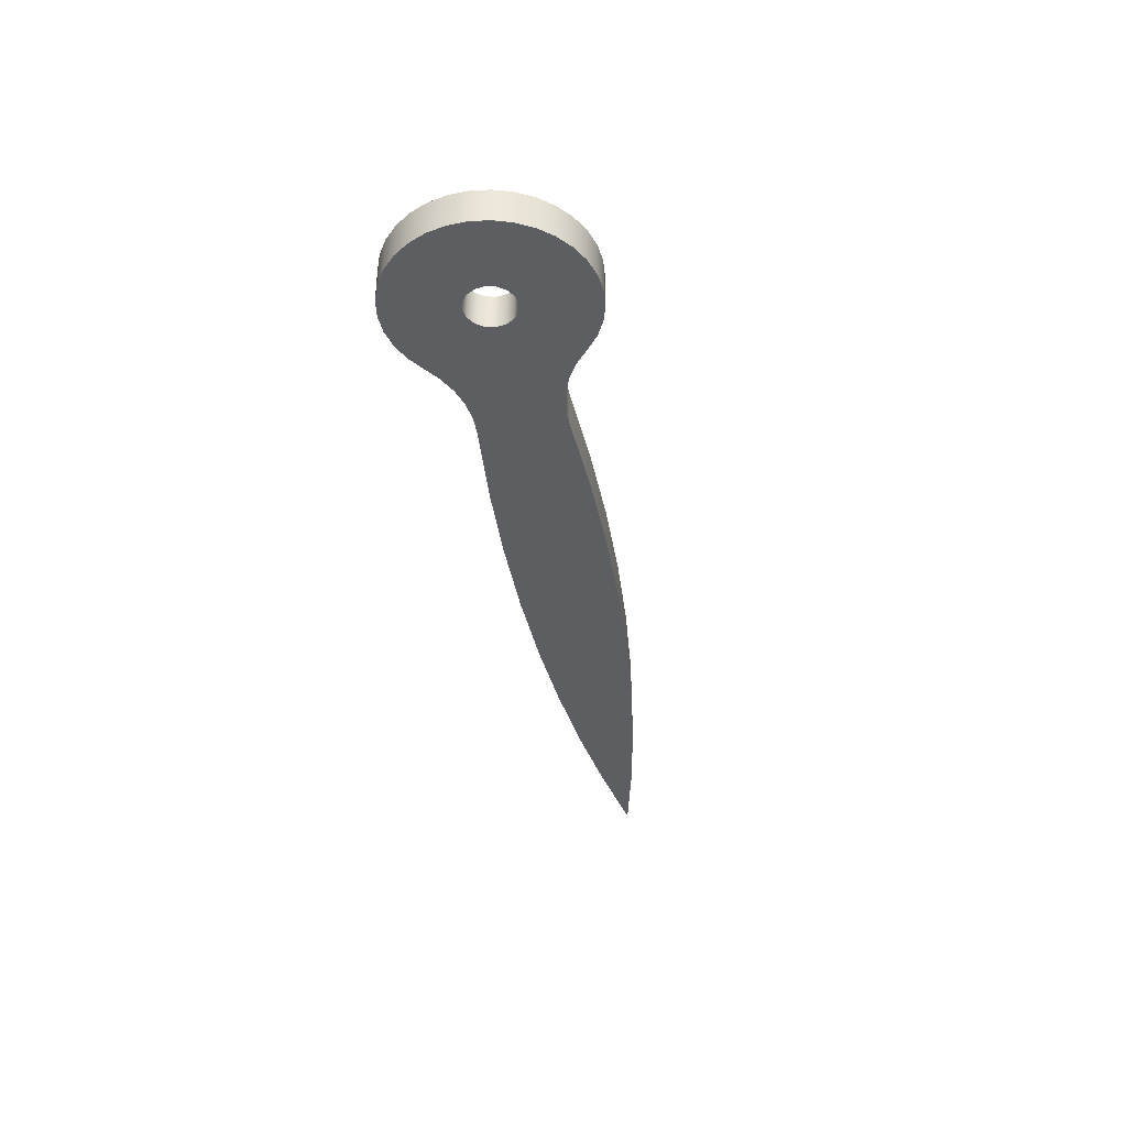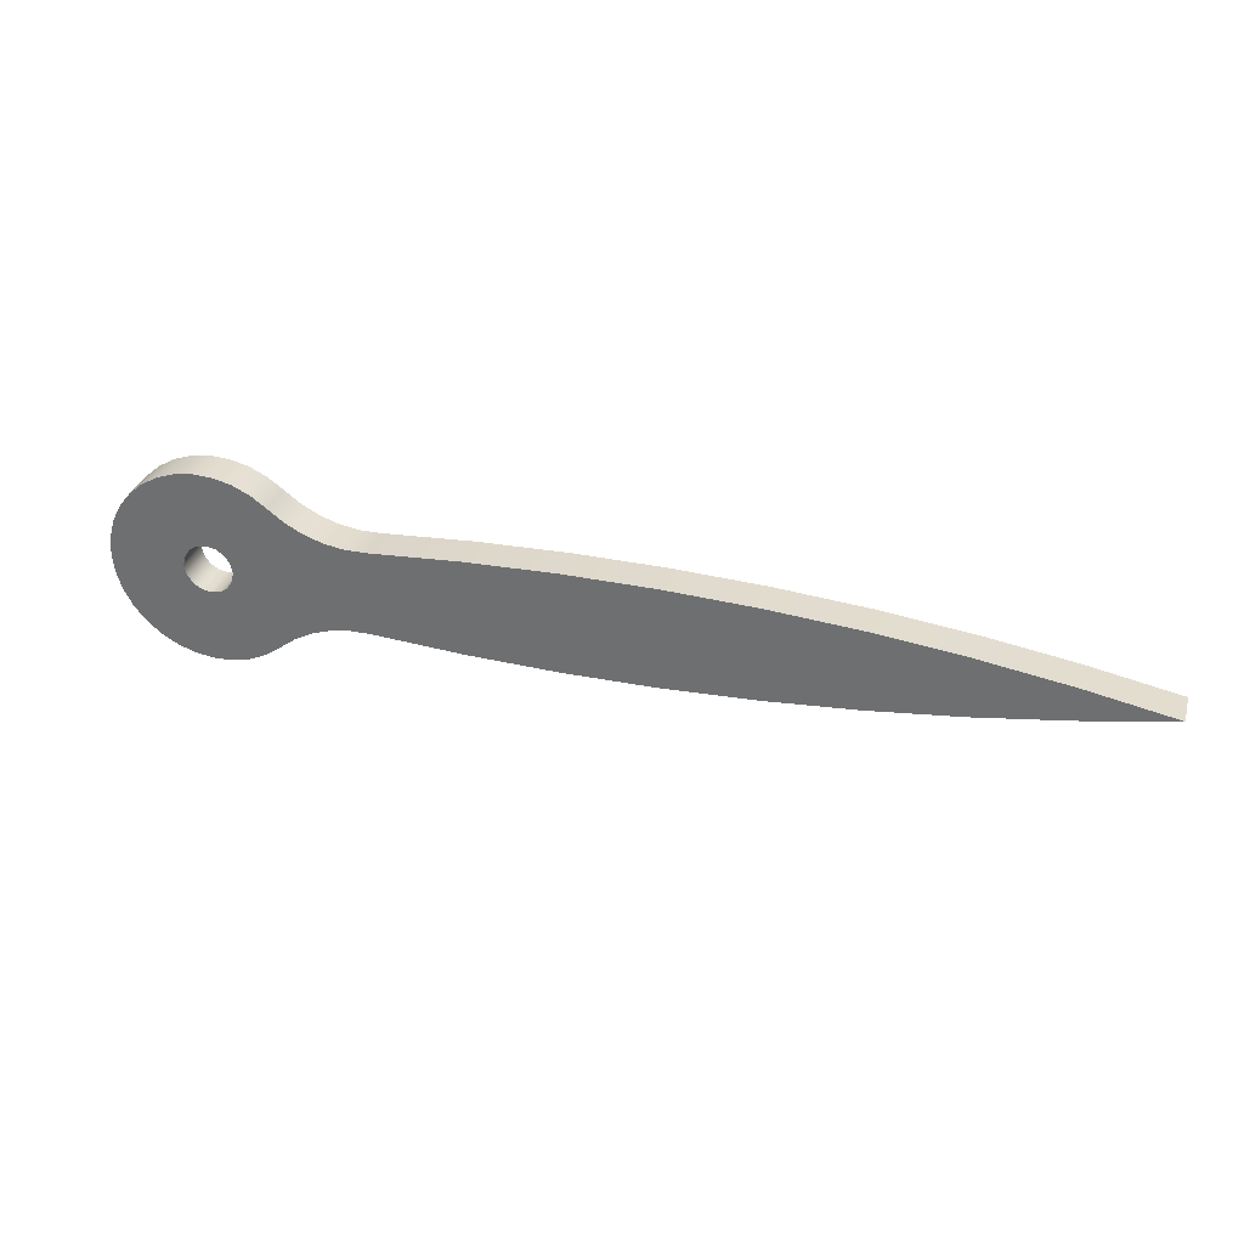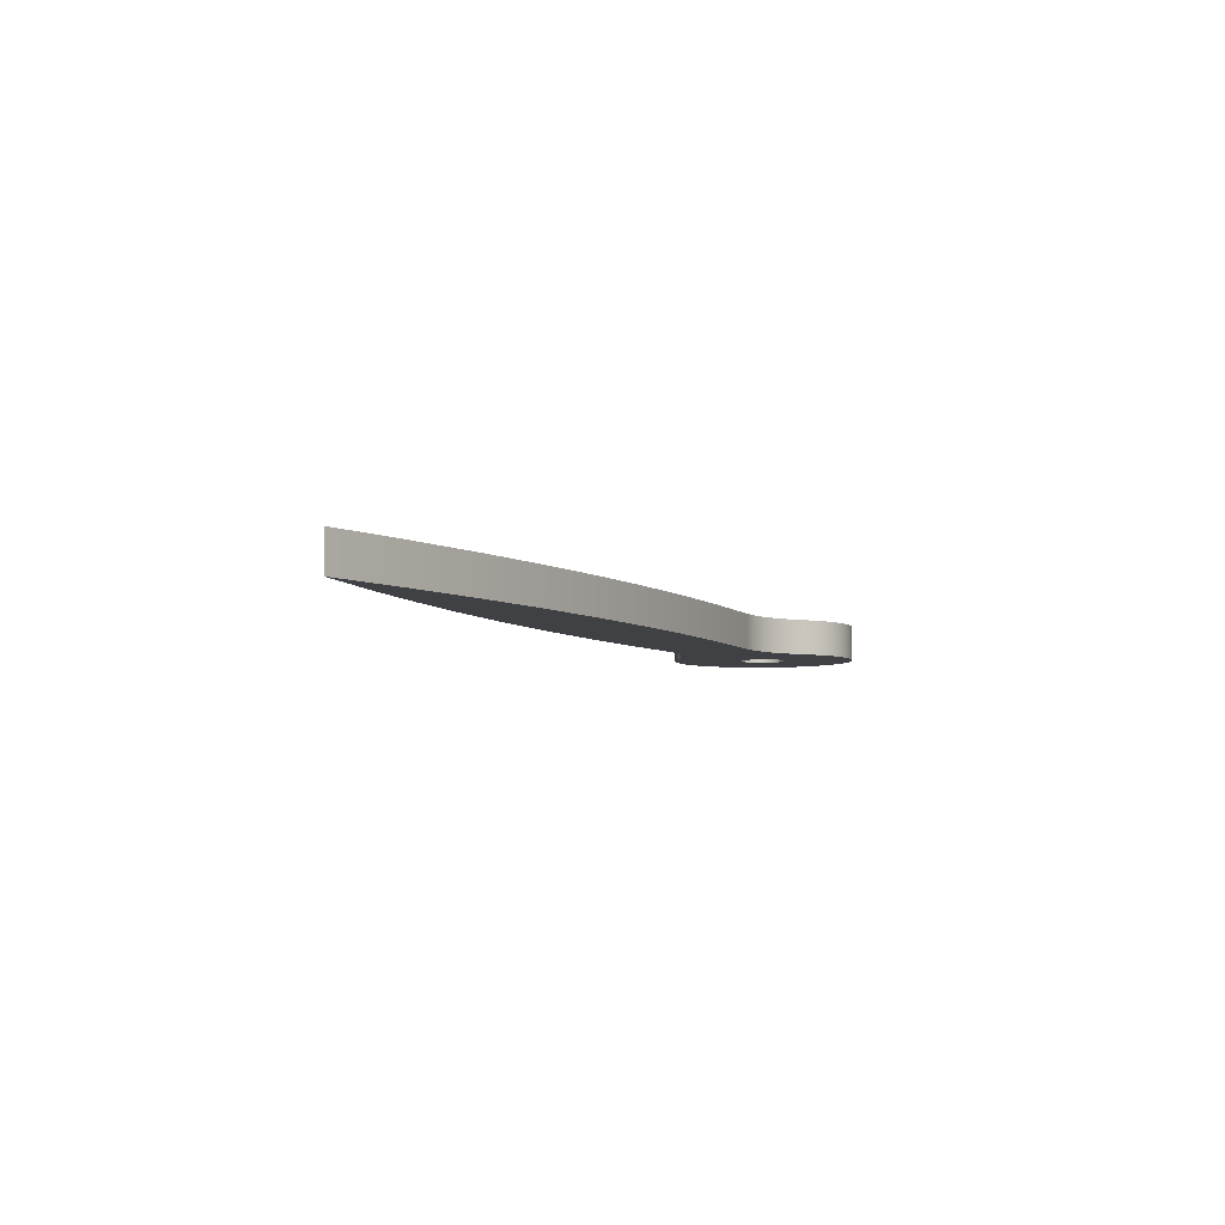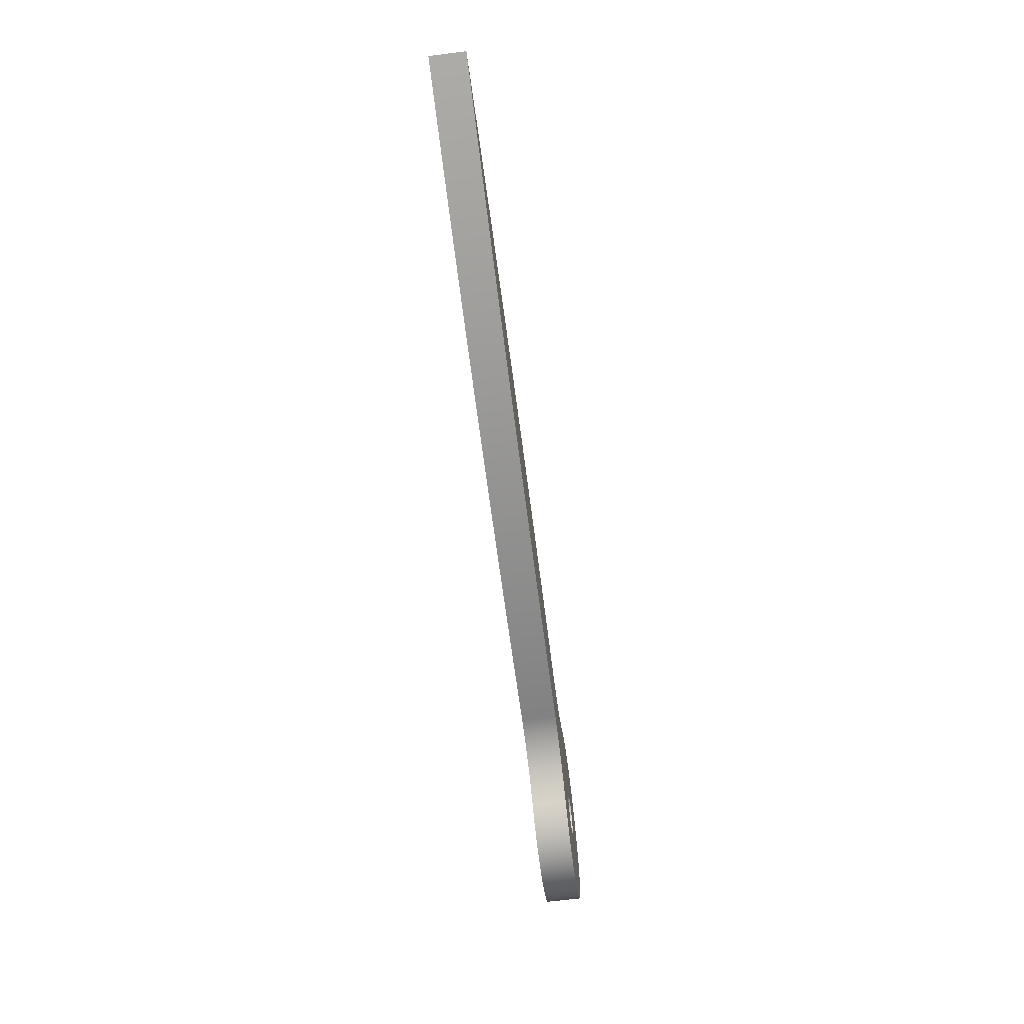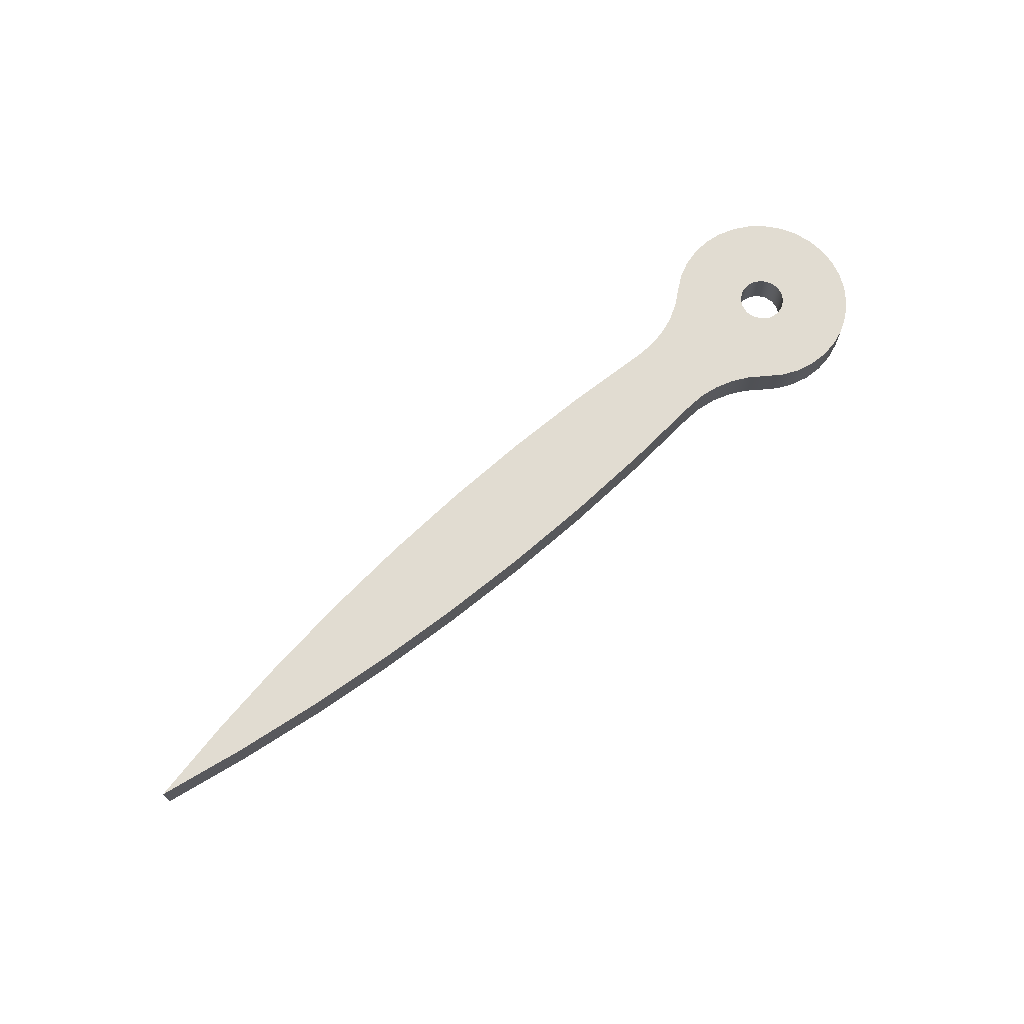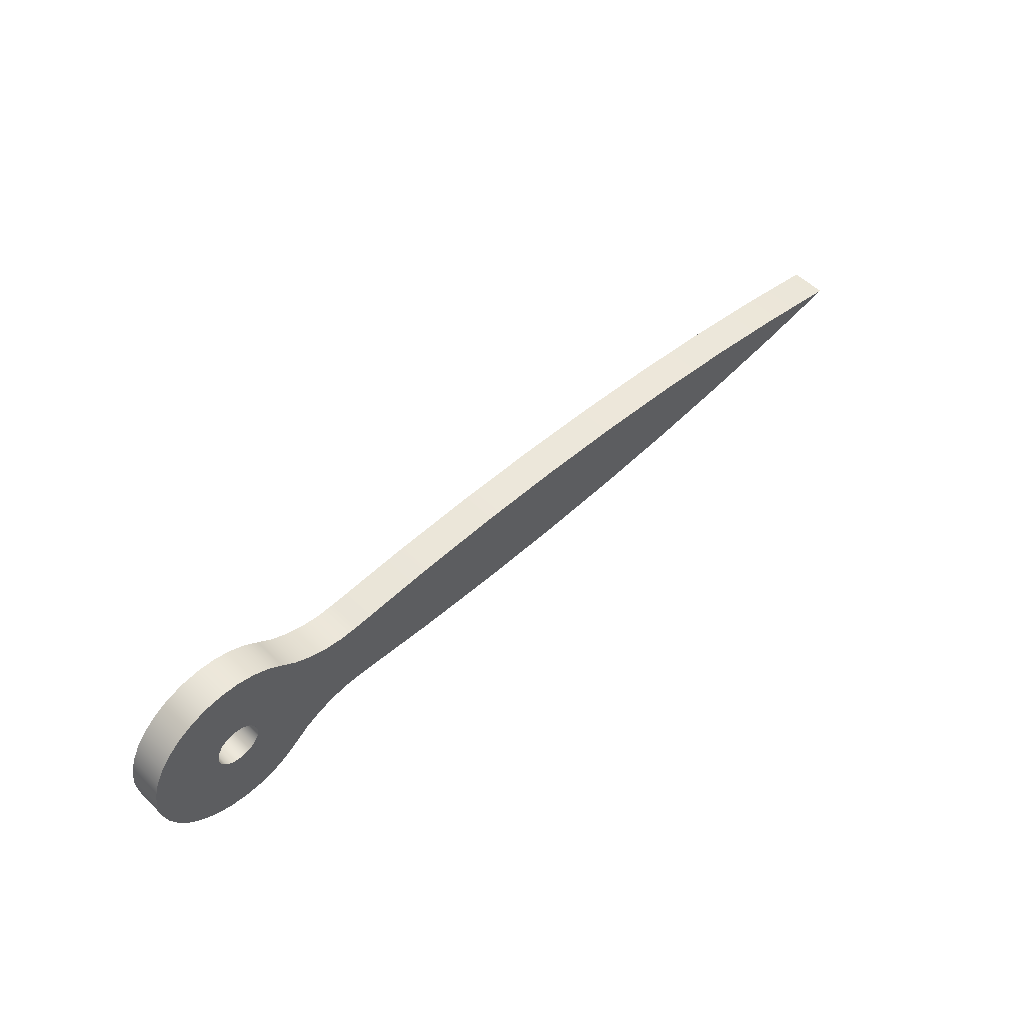
<metadata>
{"format":"obj","ext":"obj","renderer":"f3d","projection":"perspective","resolution":1024,"background":"white","views":[{"elev":-37.4,"azim":-80.8,"up":"+Z"},{"elev":32.4,"azim":16.1,"up":"+Y"},{"elev":-5.8,"azim":115.4,"up":"+Z"},{"elev":-65.3,"azim":97.3,"up":"+Y"},{"elev":69.2,"azim":138.5,"up":"+Z"},{"elev":53.3,"azim":-44.0,"up":"+Y"}]}
</metadata>
<code>
v 5.695 -0.2992 -0.85
v 5.759 -0.2505 -0.85
v 5.831 -0.213 -0.85
v 5.908 -0.1874 -0.85
v 5.987 -0.1746 -0.85
v 6.068 -0.1748 -0.85
v 6.068 -0.1748 -0.7
v 5.987 -0.1746 -0.7
v 5.908 -0.1874 -0.7
v 5.831 -0.213 -0.7
v 5.759 -0.2505 -0.7
v 5.695 -0.2992 -0.7
v 5.329 -1.225e-17 -0.7
v 5.337 0.03827 -0.7
v 5.358 0.07071 -0.7
v 5.391 0.09239 -0.7
v 5.429 0.1 -0.7
v 5.467 0.09239 -0.7
v 5.5 0.07071 -0.7
v 5.521 0.03827 -0.7
v 5.529 0 -0.7
v 5.521 -0.03827 -0.7
v 5.5 -0.07071 -0.7
v 5.467 -0.09239 -0.7
v 5.429 -0.1 -0.7
v 5.391 -0.09239 -0.7
v 5.358 -0.07071 -0.7
v 5.337 -0.03827 -0.7
v 9 -9.104e-15 -0.7
v 8.638 0.06772 -0.7
v 8.274 0.1224 -0.7
v 7.908 0.1641 -0.7
v 7.54 0.1926 -0.7
v 7.172 0.2079 -0.7
v 6.804 0.2101 -0.7
v 6.436 0.199 -0.7
v 6.068 0.1748 -0.7
v 5.987 0.1746 -0.7
v 5.908 0.1874 -0.7
v 5.831 0.213 -0.7
v 5.759 0.2505 -0.7
v 5.695 0.2992 -0.7
v 5.633 0.3442 -0.7
v 5.564 0.3767 -0.7
v 5.49 0.3954 -0.7
v 5.413 0.3997 -0.7
v 5.338 0.3894 -0.7
v 5.265 0.3648 -0.7
v 5.199 0.327 -0.7
v 5.141 0.2772 -0.7
v 5.093 0.2173 -0.7
v 5.058 0.1494 -0.7
v 5.036 0.07609 -0.7
v 5.029 0 -0.7
v 5.036 -0.07609 -0.7
v 5.058 -0.1494 -0.7
v 5.093 -0.2173 -0.7
v 5.141 -0.2772 -0.7
v 5.199 -0.327 -0.7
v 5.265 -0.3648 -0.7
v 5.338 -0.3894 -0.7
v 5.413 -0.3997 -0.7
v 5.49 -0.3954 -0.7
v 5.564 -0.3767 -0.7
v 5.633 -0.3442 -0.7
v 5.695 -0.2992 -0.7
v 5.759 -0.2505 -0.7
v 5.831 -0.213 -0.7
v 5.908 -0.1874 -0.7
v 5.987 -0.1746 -0.7
v 6.068 -0.1748 -0.7
v 6.436 -0.199 -0.7
v 6.804 -0.2101 -0.7
v 7.172 -0.2079 -0.7
v 7.54 -0.1926 -0.7
v 7.908 -0.1641 -0.7
v 8.274 -0.1224 -0.7
v 8.638 -0.06772 -0.7
v 5.329 -1.225e-17 -0.7
v 5.337 -0.03827 -0.7
v 5.358 -0.07071 -0.7
v 5.391 -0.09239 -0.7
v 5.429 -0.1 -0.7
v 5.467 -0.09239 -0.7
v 5.5 -0.07071 -0.7
v 5.521 -0.03827 -0.7
v 5.529 0 -0.7
v 5.521 0.03827 -0.7
v 5.5 0.07071 -0.7
v 5.467 0.09239 -0.7
v 5.429 0.1 -0.7
v 5.391 0.09239 -0.7
v 5.358 0.07071 -0.7
v 5.337 0.03827 -0.7
v 5.329 -1.225e-17 -0.85
v 5.337 0.03827 -0.85
v 5.358 0.07071 -0.85
v 5.391 0.09239 -0.85
v 5.429 0.1 -0.85
v 5.467 0.09239 -0.85
v 5.5 0.07071 -0.85
v 5.521 0.03827 -0.85
v 5.529 0 -0.85
v 5.521 -0.03827 -0.85
v 5.5 -0.07071 -0.85
v 5.467 -0.09239 -0.85
v 5.429 -0.1 -0.85
v 5.391 -0.09239 -0.85
v 5.358 -0.07071 -0.85
v 5.337 -0.03827 -0.85
v 5.329 -1.225e-17 -0.7
v 5.329 -1.225e-17 -0.85
v 5.329 -1.225e-17 -0.85
v 5.337 -0.03827 -0.85
v 5.358 -0.07071 -0.85
v 5.391 -0.09239 -0.85
v 5.429 -0.1 -0.85
v 5.467 -0.09239 -0.85
v 5.5 -0.07071 -0.85
v 5.521 -0.03827 -0.85
v 5.529 0 -0.85
v 5.521 0.03827 -0.85
v 5.5 0.07071 -0.85
v 5.467 0.09239 -0.85
v 5.429 0.1 -0.85
v 5.391 0.09239 -0.85
v 5.358 0.07071 -0.85
v 5.337 0.03827 -0.85
v 6.068 0.1748 -0.85
v 6.436 0.199 -0.85
v 6.804 0.2101 -0.85
v 7.172 0.2079 -0.85
v 7.54 0.1926 -0.85
v 7.908 0.1641 -0.85
v 8.274 0.1224 -0.85
v 8.638 0.06772 -0.85
v 9 -9.104e-15 -0.85
v 8.638 -0.06772 -0.85
v 8.274 -0.1224 -0.85
v 7.908 -0.1641 -0.85
v 7.54 -0.1926 -0.85
v 7.172 -0.2079 -0.85
v 6.804 -0.2101 -0.85
v 6.436 -0.199 -0.85
v 6.068 -0.1748 -0.85
v 5.987 -0.1746 -0.85
v 5.908 -0.1874 -0.85
v 5.831 -0.213 -0.85
v 5.759 -0.2505 -0.85
v 5.695 -0.2992 -0.85
v 5.633 -0.3442 -0.85
v 5.564 -0.3767 -0.85
v 5.49 -0.3954 -0.85
v 5.413 -0.3997 -0.85
v 5.338 -0.3894 -0.85
v 5.265 -0.3648 -0.85
v 5.199 -0.327 -0.85
v 5.141 -0.2772 -0.85
v 5.093 -0.2173 -0.85
v 5.058 -0.1494 -0.85
v 5.036 -0.07609 -0.85
v 5.029 0 -0.85
v 5.036 0.07609 -0.85
v 5.058 0.1494 -0.85
v 5.093 0.2173 -0.85
v 5.141 0.2772 -0.85
v 5.199 0.327 -0.85
v 5.265 0.3648 -0.85
v 5.338 0.3894 -0.85
v 5.413 0.3997 -0.85
v 5.49 0.3954 -0.85
v 5.564 0.3767 -0.85
v 5.633 0.3442 -0.85
v 5.695 0.2992 -0.85
v 5.759 0.2505 -0.85
v 5.831 0.213 -0.85
v 5.908 0.1874 -0.85
v 5.987 0.1746 -0.85
v 6.068 0.1748 -0.85
v 5.987 0.1746 -0.85
v 5.908 0.1874 -0.85
v 5.831 0.213 -0.85
v 5.759 0.2505 -0.85
v 5.695 0.2992 -0.85
v 5.695 0.2992 -0.7
v 5.759 0.2505 -0.7
v 5.831 0.213 -0.7
v 5.908 0.1874 -0.7
v 5.987 0.1746 -0.7
v 6.068 0.1748 -0.7
v 6.068 -0.1748 -0.85
v 6.436 -0.199 -0.85
v 6.804 -0.2101 -0.85
v 7.172 -0.2079 -0.85
v 7.54 -0.1926 -0.85
v 7.908 -0.1641 -0.85
v 8.274 -0.1224 -0.85
v 8.638 -0.06772 -0.85
v 9 -9.104e-15 -0.85
v 9 -9.104e-15 -0.7
v 8.638 -0.06772 -0.7
v 8.274 -0.1224 -0.7
v 7.908 -0.1641 -0.7
v 7.54 -0.1926 -0.7
v 7.172 -0.2079 -0.7
v 6.804 -0.2101 -0.7
v 6.436 -0.199 -0.7
v 6.068 -0.1748 -0.7
v 9 -9.104e-15 -0.85
v 8.638 0.06772 -0.85
v 8.274 0.1224 -0.85
v 7.908 0.1641 -0.85
v 7.54 0.1926 -0.85
v 7.172 0.2079 -0.85
v 6.804 0.2101 -0.85
v 6.436 0.199 -0.85
v 6.068 0.1748 -0.85
v 6.068 0.1748 -0.7
v 6.436 0.199 -0.7
v 6.804 0.2101 -0.7
v 7.172 0.2079 -0.7
v 7.54 0.1926 -0.7
v 7.908 0.1641 -0.7
v 8.274 0.1224 -0.7
v 8.638 0.06772 -0.7
v 9 -9.104e-15 -0.7
v 5.695 0.2992 -0.85
v 5.633 0.3442 -0.85
v 5.564 0.3767 -0.85
v 5.49 0.3954 -0.85
v 5.413 0.3997 -0.85
v 5.338 0.3894 -0.85
v 5.265 0.3648 -0.85
v 5.199 0.327 -0.85
v 5.141 0.2772 -0.85
v 5.093 0.2173 -0.85
v 5.058 0.1494 -0.85
v 5.036 0.07609 -0.85
v 5.029 0 -0.85
v 5.036 -0.07609 -0.85
v 5.058 -0.1494 -0.85
v 5.093 -0.2173 -0.85
v 5.141 -0.2772 -0.85
v 5.199 -0.327 -0.85
v 5.265 -0.3648 -0.85
v 5.338 -0.3894 -0.85
v 5.413 -0.3997 -0.85
v 5.49 -0.3954 -0.85
v 5.564 -0.3767 -0.85
v 5.633 -0.3442 -0.85
v 5.695 -0.2992 -0.85
v 5.695 -0.2992 -0.7
v 5.633 -0.3442 -0.7
v 5.564 -0.3767 -0.7
v 5.49 -0.3954 -0.7
v 5.413 -0.3997 -0.7
v 5.338 -0.3894 -0.7
v 5.265 -0.3648 -0.7
v 5.199 -0.327 -0.7
v 5.141 -0.2772 -0.7
v 5.093 -0.2173 -0.7
v 5.058 -0.1494 -0.7
v 5.036 -0.07609 -0.7
v 5.029 0 -0.7
v 5.036 0.07609 -0.7
v 5.058 0.1494 -0.7
v 5.093 0.2173 -0.7
v 5.141 0.2772 -0.7
v 5.199 0.327 -0.7
v 5.265 0.3648 -0.7
v 5.338 0.3894 -0.7
v 5.413 0.3997 -0.7
v 5.49 0.3954 -0.7
v 5.564 0.3767 -0.7
v 5.633 0.3442 -0.7
v 5.695 0.2992 -0.7
f 12 1 11
f 11 1 2
f 11 2 10
f 10 2 3
f 10 3 9
f 9 3 4
f 9 4 8
f 8 4 5
f 8 5 7
f 7 5 6
f 28 13 54
f 54 13 14
f 54 14 53
f 53 14 15
f 53 15 52
f 52 15 16
f 52 16 51
f 51 16 17
f 51 17 41
f 41 17 40
f 40 17 18
f 40 18 39
f 39 18 19
f 39 19 20
f 39 20 38
f 38 20 21
f 38 21 70
f 70 21 22
f 70 22 69
f 69 22 23
f 69 23 24
f 69 24 68
f 68 24 25
f 68 25 67
f 67 25 57
f 67 57 58
f 25 26 57
f 57 26 56
f 56 26 27
f 56 27 55
f 55 27 28
f 55 28 54
f 29 30 78
f 78 30 31
f 78 31 77
f 77 31 32
f 77 32 76
f 76 32 33
f 76 33 75
f 75 33 34
f 75 34 74
f 74 34 35
f 74 35 73
f 73 35 36
f 73 36 72
f 72 36 37
f 72 37 71
f 71 37 38
f 71 38 70
f 51 41 50
f 50 41 42
f 50 42 49
f 49 42 43
f 49 43 48
f 48 43 44
f 48 44 47
f 47 44 45
f 47 45 46
f 67 58 66
f 66 58 59
f 66 59 65
f 65 59 60
f 65 60 64
f 64 60 61
f 64 61 63
f 63 61 62
f 80 110 79
f 79 110 112
f 111 95 94
f 94 95 96
f 94 96 93
f 93 96 97
f 93 97 92
f 92 97 98
f 92 98 91
f 91 98 99
f 91 99 90
f 90 99 100
f 90 100 89
f 89 100 101
f 89 101 88
f 88 101 102
f 88 102 87
f 87 102 103
f 87 103 86
f 86 103 104
f 86 104 85
f 85 104 105
f 85 105 84
f 84 105 106
f 84 106 83
f 83 106 107
f 83 107 82
f 82 107 108
f 82 108 81
f 81 108 109
f 81 109 80
f 80 109 110
f 128 113 162
f 162 113 114
f 162 114 161
f 161 114 115
f 161 115 160
f 160 115 116
f 160 116 159
f 159 116 117
f 159 117 149
f 149 117 148
f 148 117 118
f 148 118 147
f 147 118 119
f 147 119 120
f 147 120 146
f 146 120 121
f 146 121 178
f 178 121 122
f 178 122 177
f 177 122 123
f 177 123 124
f 177 124 176
f 176 124 125
f 176 125 175
f 175 125 165
f 175 165 166
f 125 126 165
f 165 126 164
f 164 126 127
f 164 127 163
f 163 127 128
f 163 128 162
f 130 145 129
f 129 145 146
f 129 146 178
f 131 143 130
f 130 143 144
f 130 144 145
f 143 131 142
f 142 131 132
f 142 132 141
f 141 132 133
f 141 133 140
f 140 133 134
f 140 134 139
f 139 134 135
f 139 135 138
f 138 135 136
f 138 136 137
f 159 149 158
f 158 149 150
f 158 150 157
f 157 150 151
f 157 151 156
f 156 151 152
f 156 152 155
f 155 152 153
f 155 153 154
f 175 166 174
f 174 166 167
f 174 167 173
f 173 167 168
f 173 168 172
f 172 168 169
f 172 169 171
f 171 169 170
f 190 179 189
f 189 179 180
f 189 180 188
f 188 180 181
f 188 181 187
f 187 181 182
f 187 182 186
f 186 182 183
f 186 183 185
f 185 183 184
f 208 191 207
f 207 191 192
f 207 192 206
f 206 192 193
f 206 193 205
f 205 193 194
f 205 194 204
f 204 194 195
f 204 195 203
f 203 195 196
f 203 196 202
f 202 196 197
f 202 197 201
f 201 197 198
f 201 198 200
f 200 198 199
f 226 209 225
f 225 209 210
f 225 210 224
f 224 210 211
f 224 211 223
f 223 211 212
f 223 212 222
f 222 212 213
f 222 213 221
f 221 213 214
f 221 214 220
f 220 214 215
f 220 215 219
f 219 215 216
f 219 216 218
f 218 216 217
f 276 227 275
f 275 227 228
f 275 228 229
f 275 229 274
f 274 229 230
f 274 230 273
f 273 230 231
f 273 231 272
f 272 231 232
f 272 232 271
f 271 232 233
f 271 233 270
f 270 233 234
f 270 234 269
f 269 234 235
f 269 235 268
f 268 235 236
f 268 236 267
f 267 236 237
f 267 237 266
f 266 237 238
f 266 238 265
f 265 238 239
f 265 239 264
f 264 239 240
f 264 240 263
f 263 240 241
f 263 241 262
f 262 241 242
f 262 242 261
f 261 242 243
f 261 243 260
f 260 243 244
f 260 244 259
f 259 244 245
f 259 245 258
f 258 245 246
f 258 246 257
f 257 246 247
f 257 247 256
f 256 247 248
f 256 248 255
f 255 248 249
f 255 249 254
f 254 249 250
f 254 250 253
f 253 250 252
f 252 250 251

</code>
